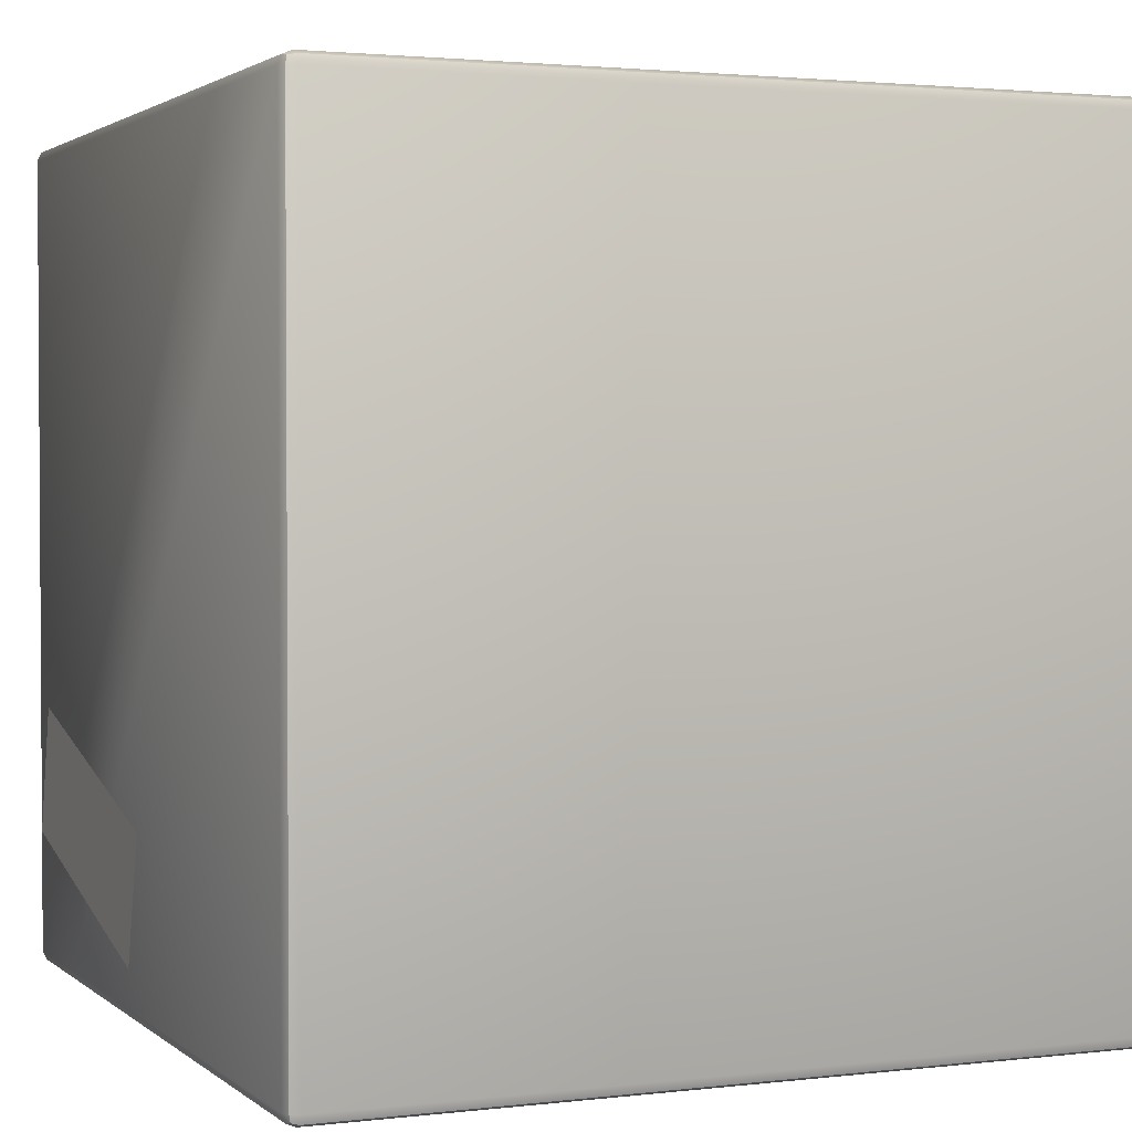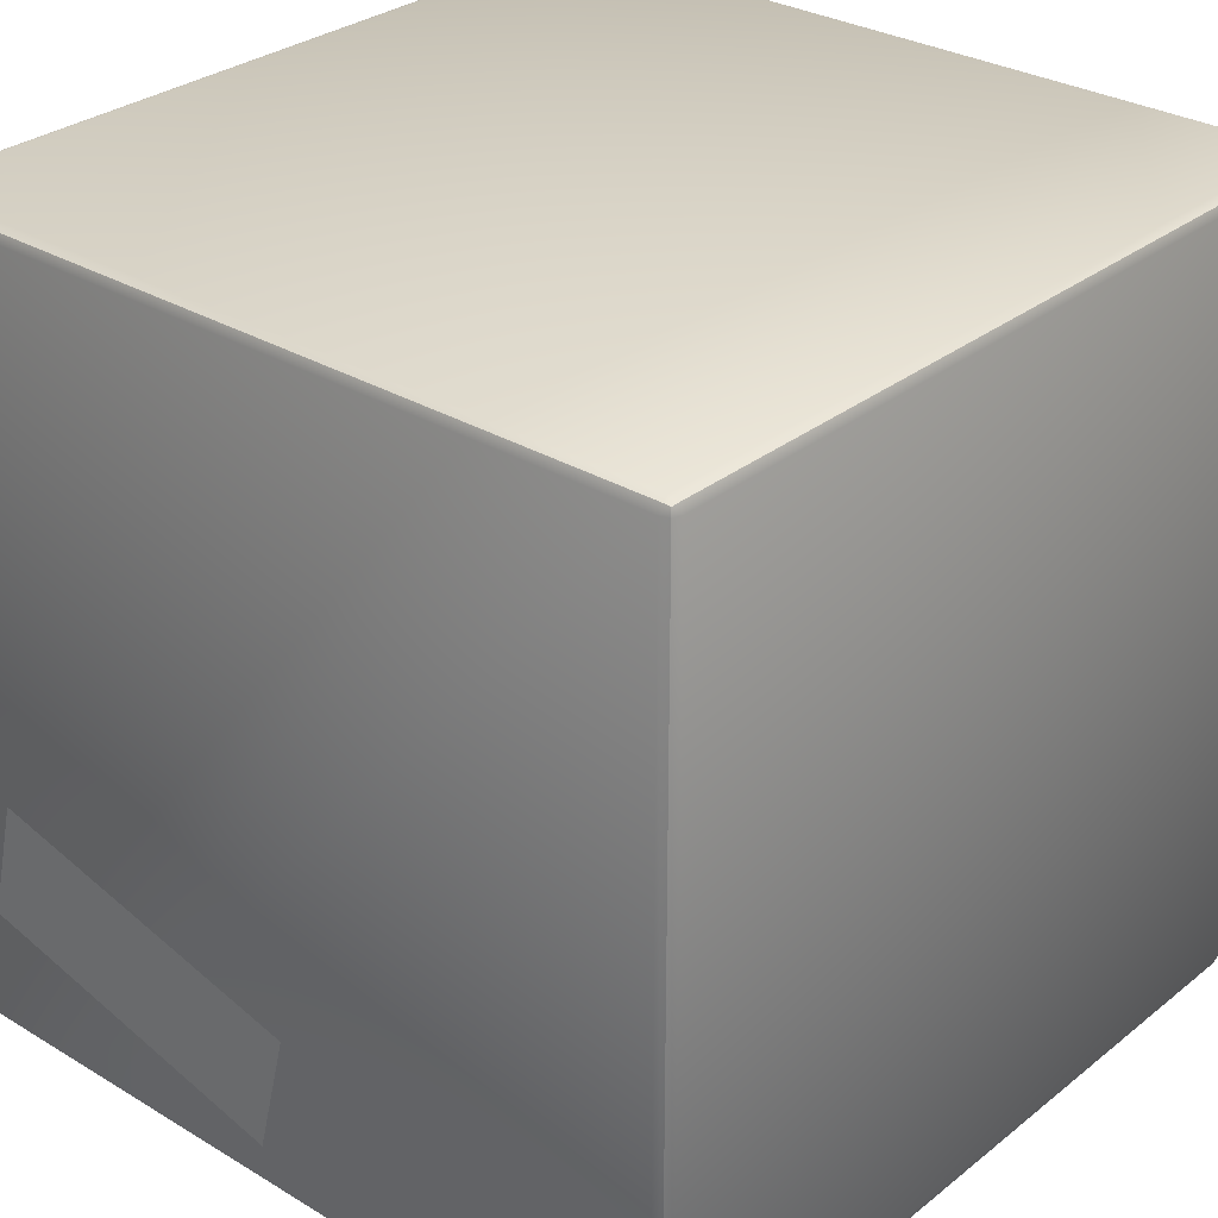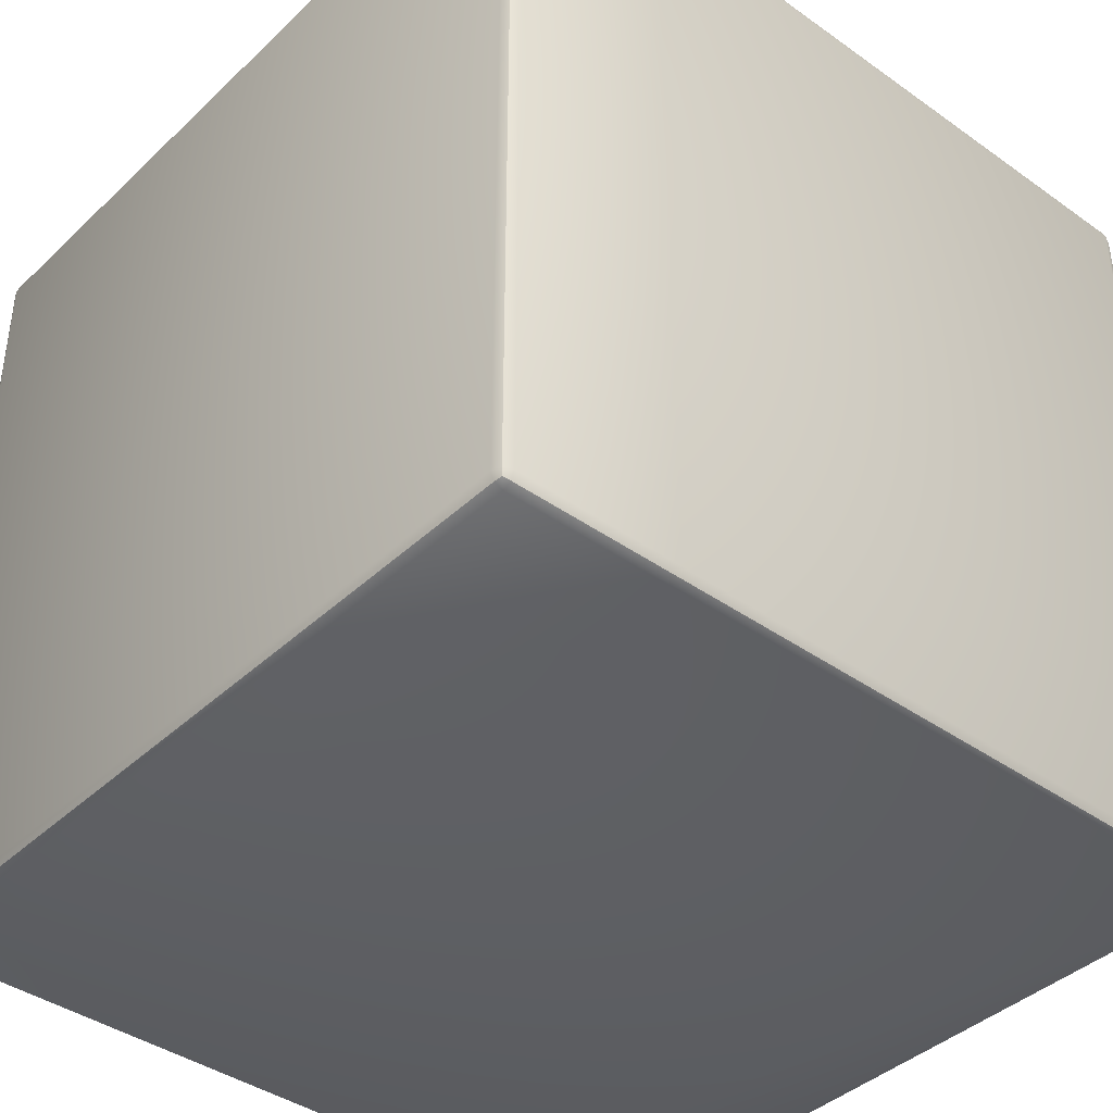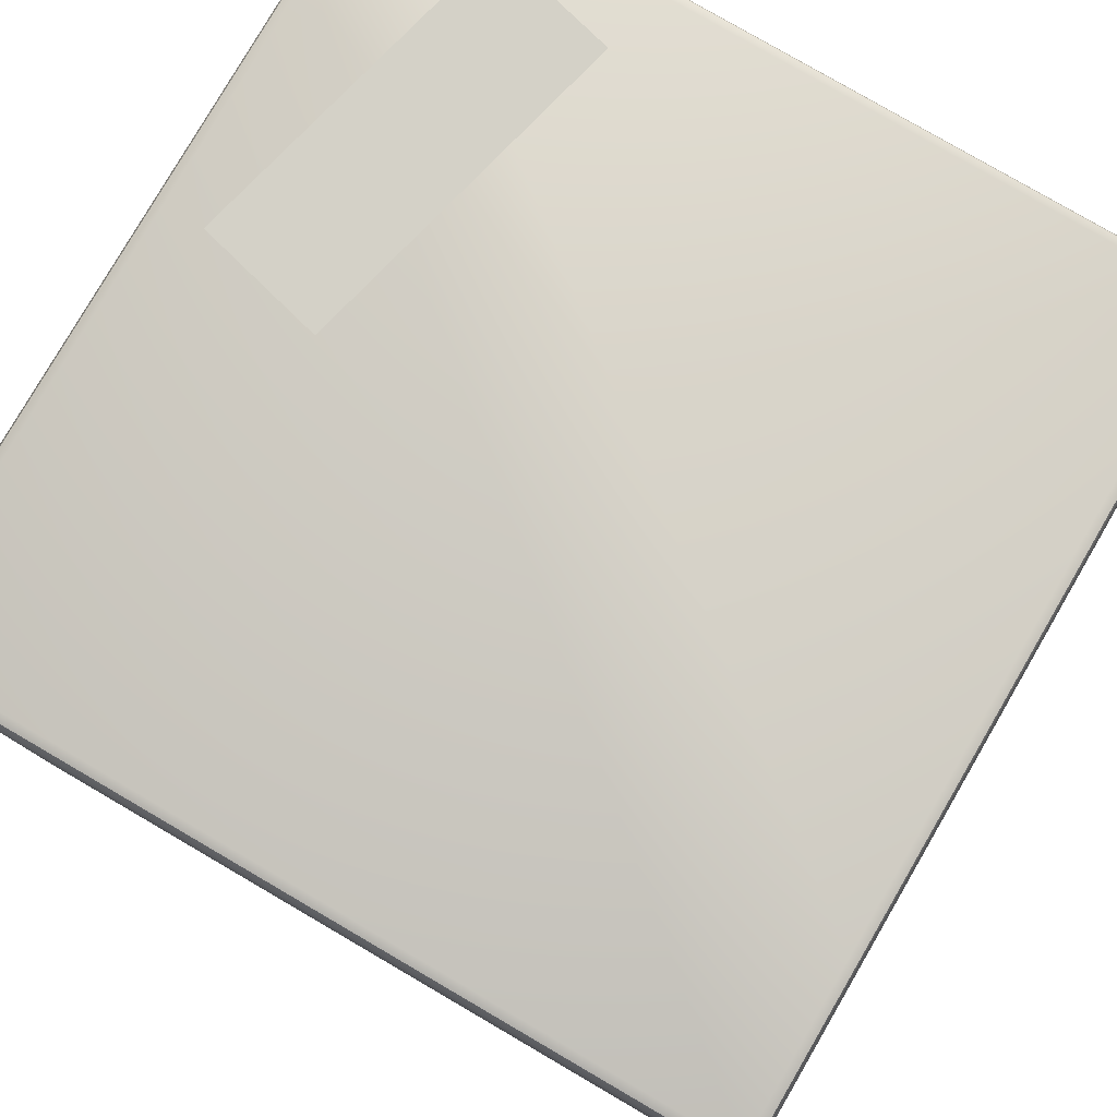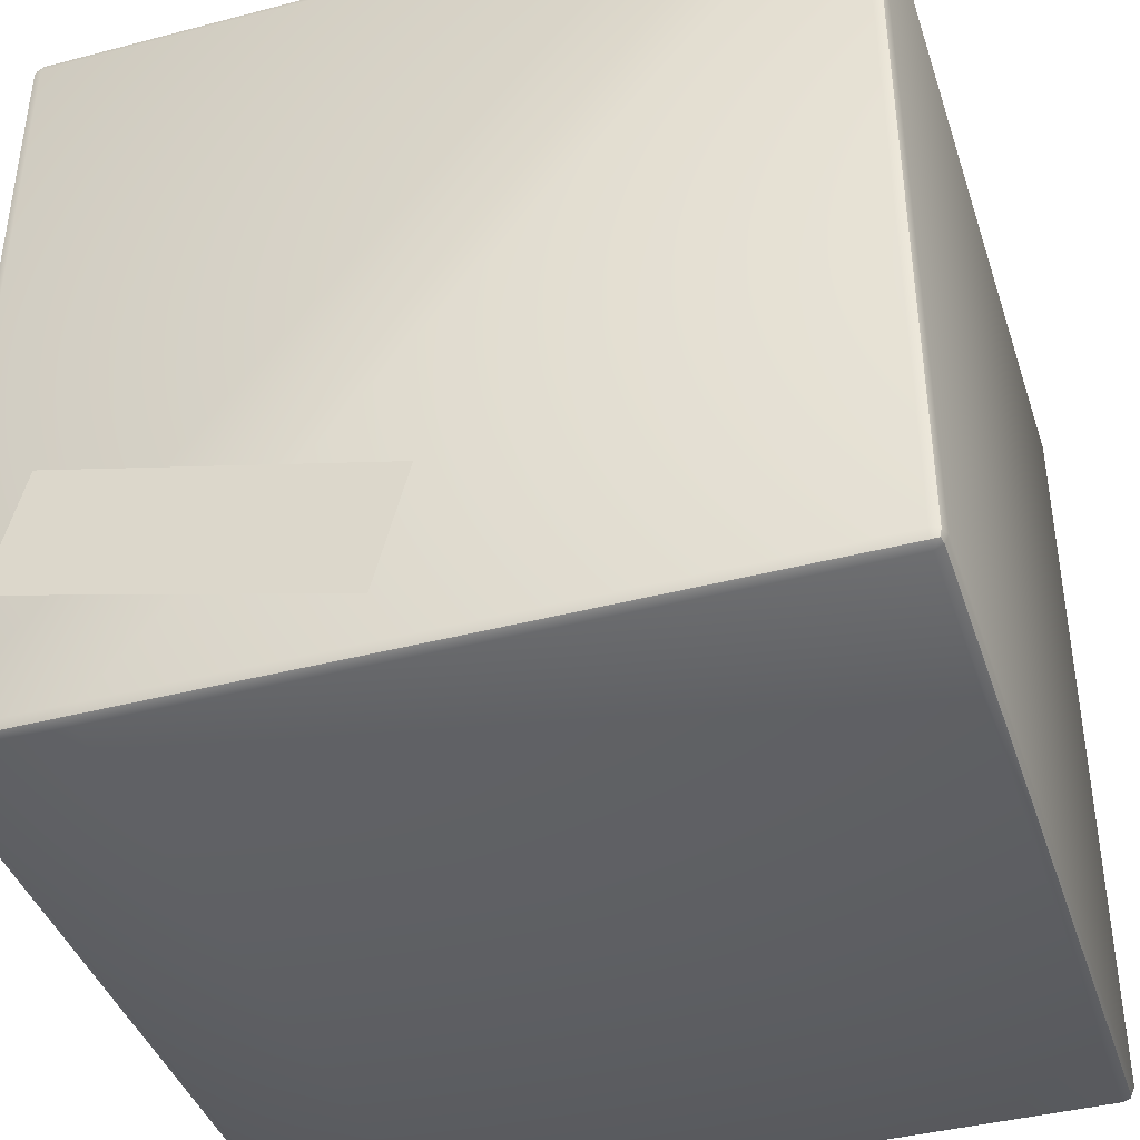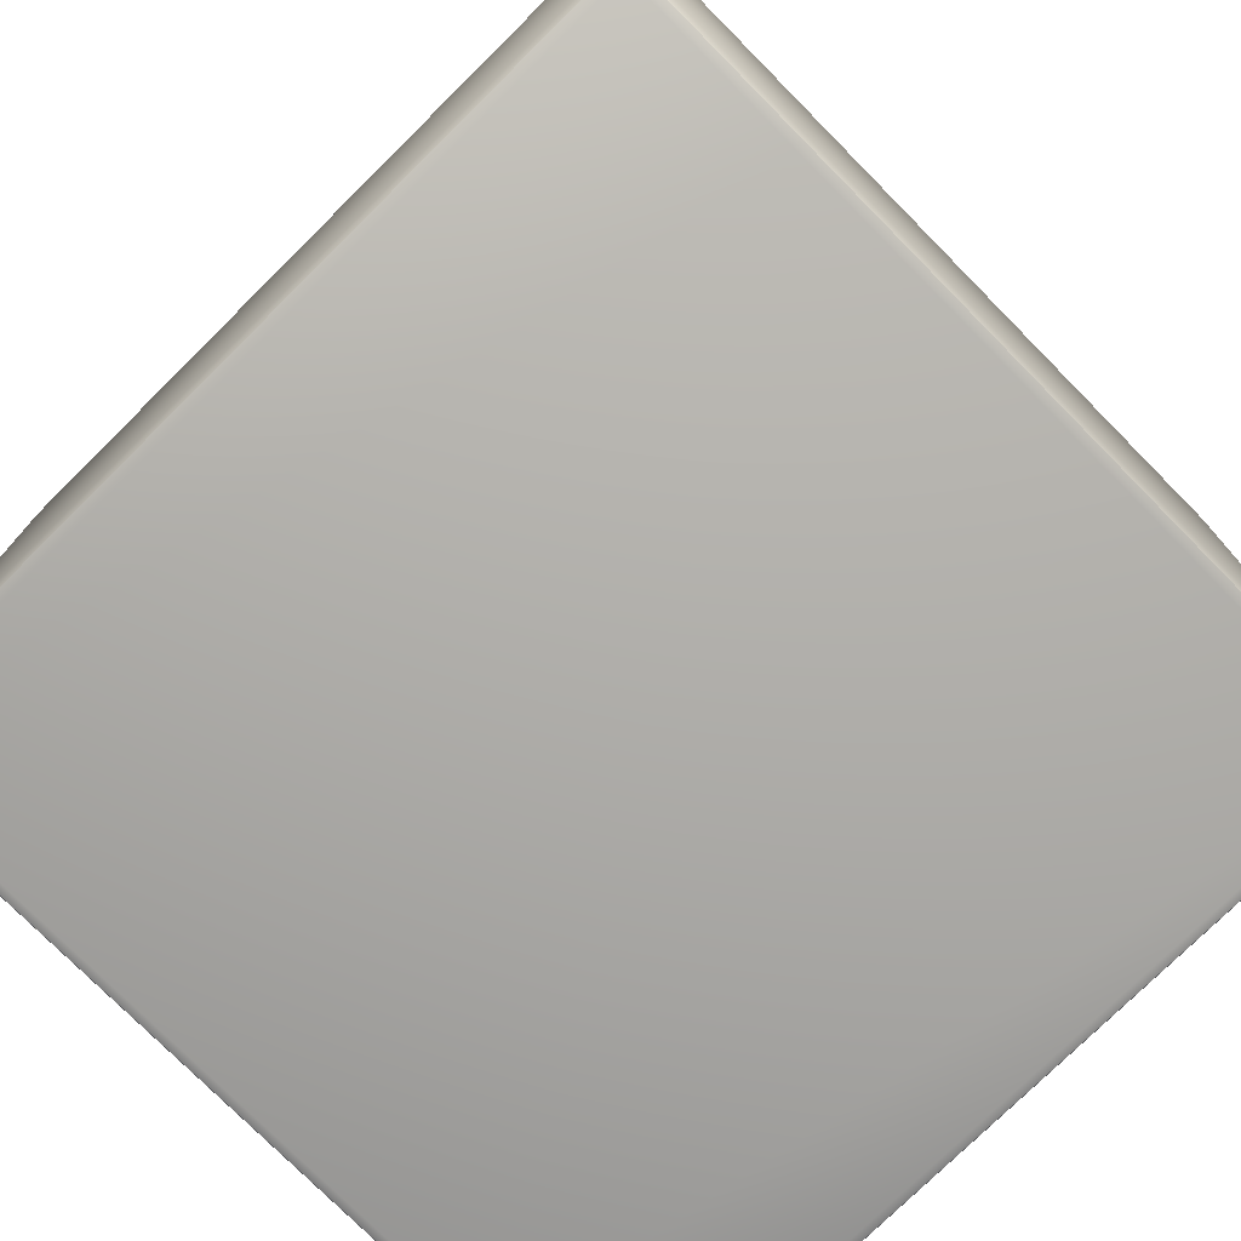
<metadata>
{"format":"obj","ext":"obj","renderer":"f3d","projection":"perspective","resolution":1024,"background":"white","views":[{"elev":2.2,"azim":-113.1,"up":"+Z"},{"elev":30.0,"azim":-138.8,"up":"+Z"},{"elev":-40.3,"azim":-41.1,"up":"+Y"},{"elev":79.8,"azim":-59.8,"up":"+Y"},{"elev":-40.8,"azim":-162.3,"up":"+Z"},{"elev":-76.3,"azim":-45.3,"up":"+Y"}]}
</metadata>
<code>
o TOMB_GROUND_1_001
v 0.4436 0.009443 -0.3314
v 0.4048 0.009443 -0.1768
v 0.03388 0.009443 -0.4341
v -0.004886 0.009443 -0.2795
v 0.485 -1 -0.485
v 0.485 -0.985 -0.5
v 0.5 -0.985 -0.485
v 0.485 -0.9956 -0.4956
v 0.4937 -0.9937 -0.4937
v 0.4956 -0.985 -0.4956
v 0.4956 -0.9956 -0.485
v 0.485 -0.015 -0.5
v 0.485 0 -0.485
v 0.5 -0.015 -0.485
v 0.485 -0.004393 -0.4956
v 0.4937 -0.00634 -0.4937
v 0.4956 -0.004393 -0.485
v 0.4956 -0.015 -0.4956
v 0.485 -1 0.485
v 0.5 -0.985 0.485
v 0.485 -0.985 0.5
v 0.4956 -0.9956 0.485
v 0.4937 -0.9937 0.4937
v 0.4956 -0.985 0.4956
v 0.485 -0.9956 0.4956
v 0.485 0 0.485
v 0.485 -0.015 0.5
v 0.5 -0.015 0.485
v 0.485 -0.004393 0.4956
v 0.4937 -0.00634 0.4937
v 0.4956 -0.015 0.4956
v 0.4956 -0.004393 0.485
v -0.485 -1 -0.485
v -0.5 -0.985 -0.485
v -0.485 -0.985 -0.5
v -0.4956 -0.9956 -0.485
v -0.4937 -0.9937 -0.4937
v -0.4956 -0.985 -0.4956
v -0.485 -0.9956 -0.4956
v -0.485 0 -0.485
v -0.485 -0.015 -0.5
v -0.5 -0.015 -0.485
v -0.485 -0.004393 -0.4956
v -0.4937 -0.00634 -0.4937
v -0.4956 -0.015 -0.4956
v -0.4956 -0.004393 -0.485
v -0.485 -0.985 0.5
v -0.5 -0.985 0.485
v -0.485 -1 0.485
v -0.4956 -0.985 0.4956
v -0.4937 -0.9937 0.4937
v -0.4956 -0.9956 0.485
v -0.485 -0.9956 0.4956
v -0.485 0 0.485
v -0.5 -0.015 0.485
v -0.485 -0.015 0.5
v -0.4956 -0.004393 0.485
v -0.4937 -0.00634 0.4937
v -0.4956 -0.015 0.4956
v -0.485 -0.004393 0.4956
v -0.2845 -0.985 0.5
v -0.2752 -1 0.485
v -0.2818 -0.9956 0.4956
v -0.2845 -0.015 0.5
v -0.2752 0 0.485
v -0.2818 -0.004393 0.4956
v 0.3333 -0.985 -0.5
v 0.3241 -1 -0.485
v 0.3306 -0.9956 -0.4956
v 0.3333 -0.015 -0.5
v 0.3241 0 -0.485
v 0.3306 -0.004393 -0.4956
f 67 70 12 6
f 65 26 13 71
f 21 27 64 61
f 7 14 28 20
f 5 8 9 11
f 6 10 9 8
f 7 11 9 10
f 12 15 16 18
f 13 17 16 15
f 14 18 16 17
f 19 22 23 25
f 20 24 23 22
f 21 25 23 24
f 26 29 30 32
f 27 31 30 29
f 28 32 30 31
f 19 5 11 22
f 22 11 7 20
f 6 12 18 10
f 10 18 14 7
f 13 26 32 17
f 17 32 28 14
f 27 21 24 31
f 31 24 20 28
f 62 19 25 63
f 63 25 21 61
f 71 13 15 72
f 72 15 12 70
f 26 65 66 29
f 29 66 64 27
f 5 68 69 8
f 8 69 67 6
f 19 62 68 5
f 35 41 70 67
f 48 55 42 34
f 61 64 56 47
f 54 65 71 40
f 62 49 33 68
f 33 36 37 39
f 34 38 37 36
f 35 39 37 38
f 40 43 44 46
f 41 45 44 43
f 42 46 44 45
f 47 50 51 53
f 48 52 51 50
f 49 53 51 52
f 54 57 58 60
f 55 59 58 57
f 56 60 58 59
f 65 54 60 66
f 66 60 56 64
f 55 48 50 59
f 59 50 47 56
f 33 49 52 36
f 36 52 48 34
f 54 40 46 57
f 57 46 42 55
f 41 35 38 45
f 45 38 34 42
f 68 33 39 69
f 69 39 35 67
f 49 62 63 53
f 53 63 61 47
f 40 71 72 43
f 43 72 70 41
f 4 2 1 3

</code>
